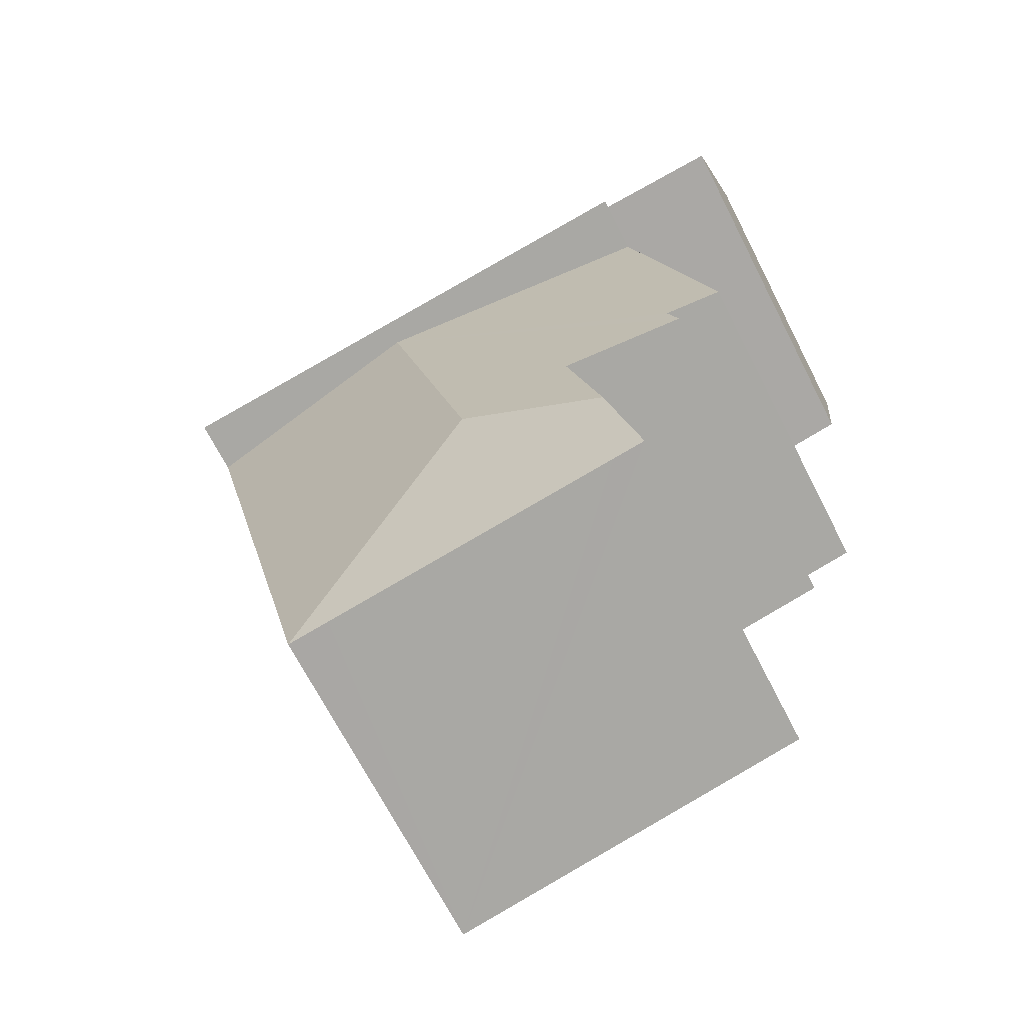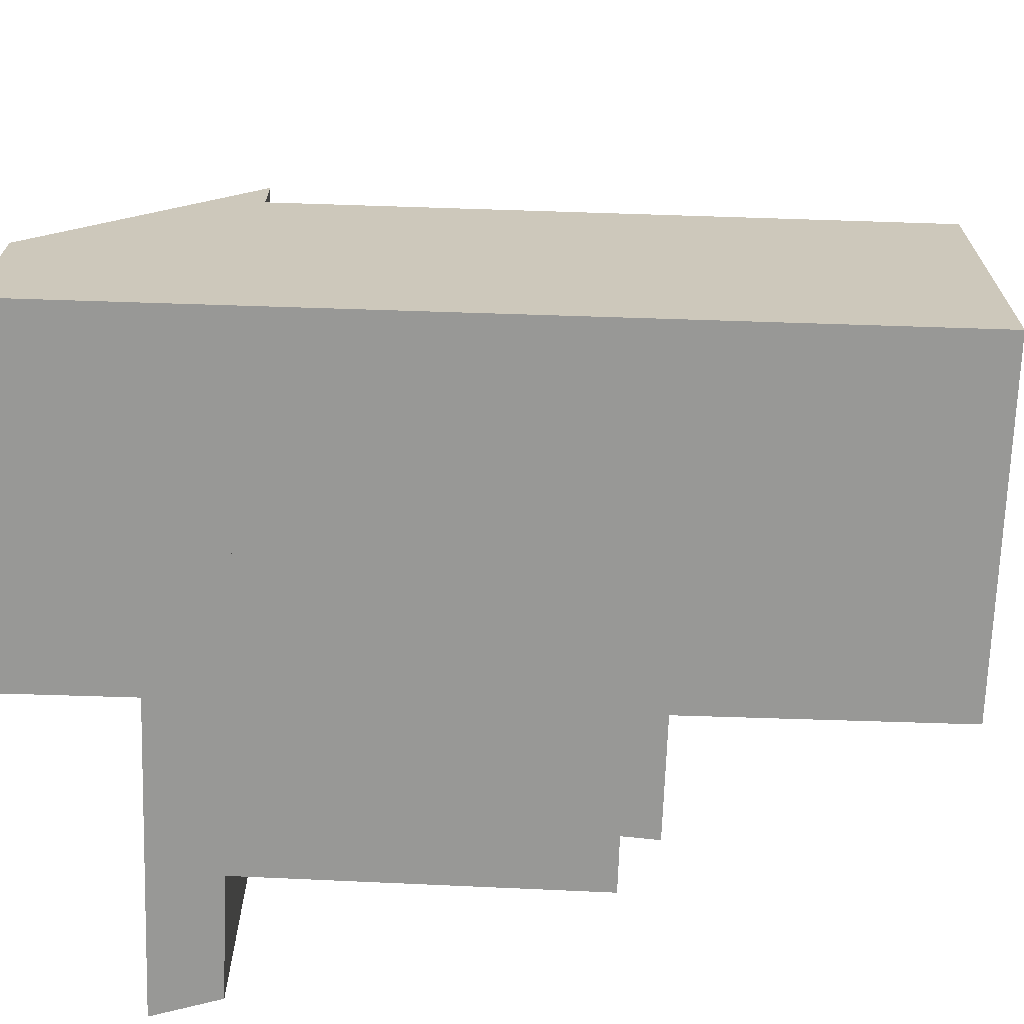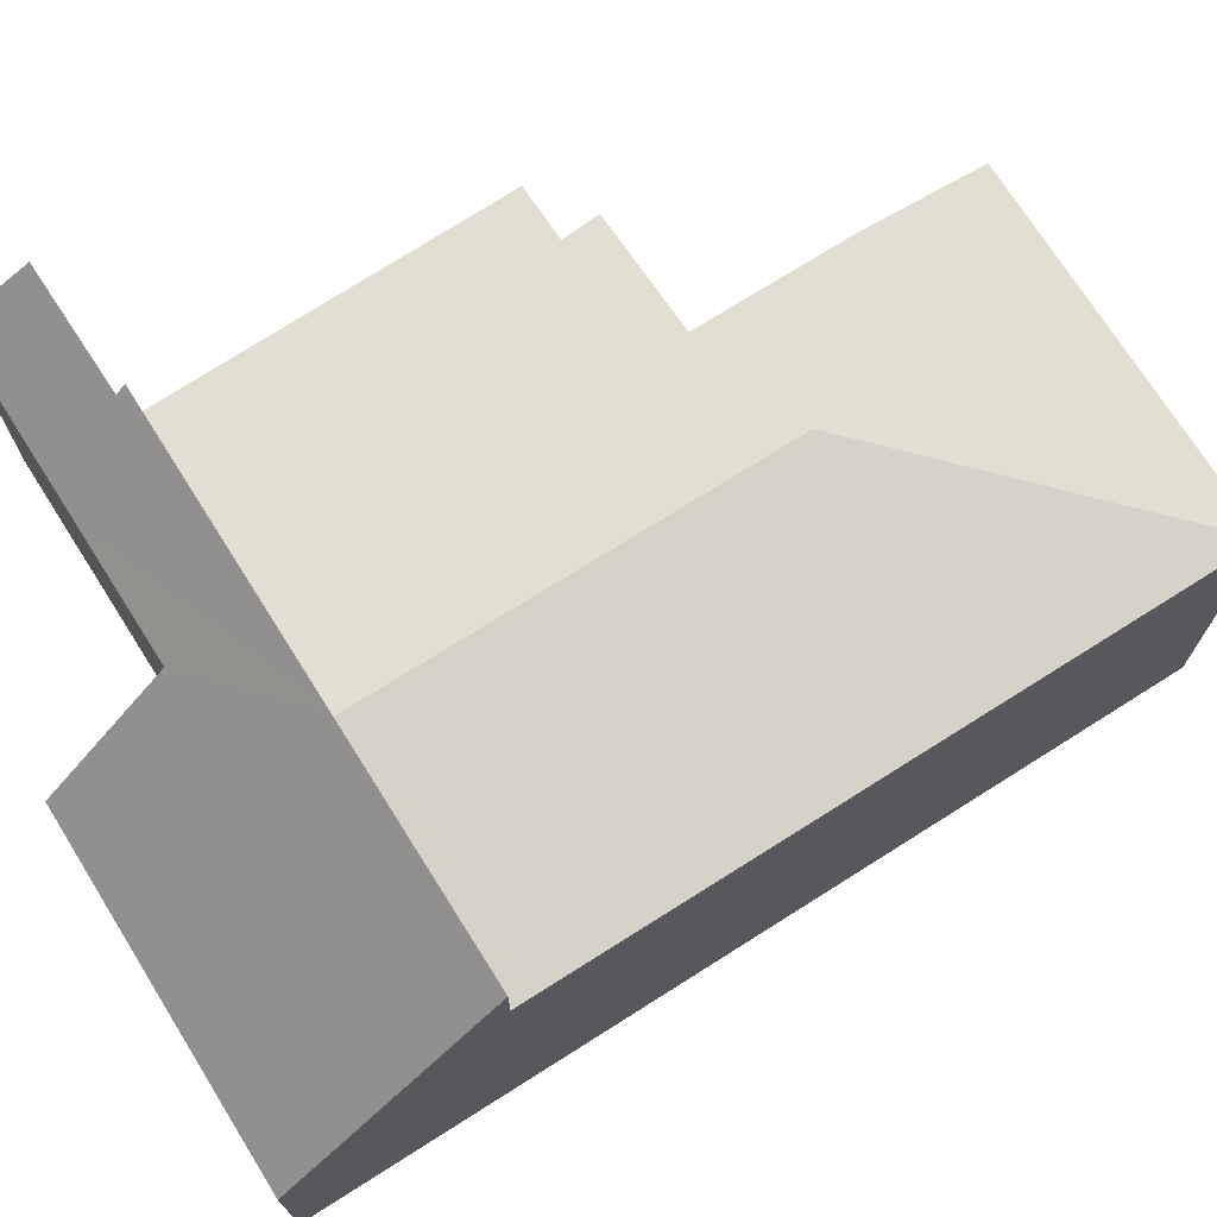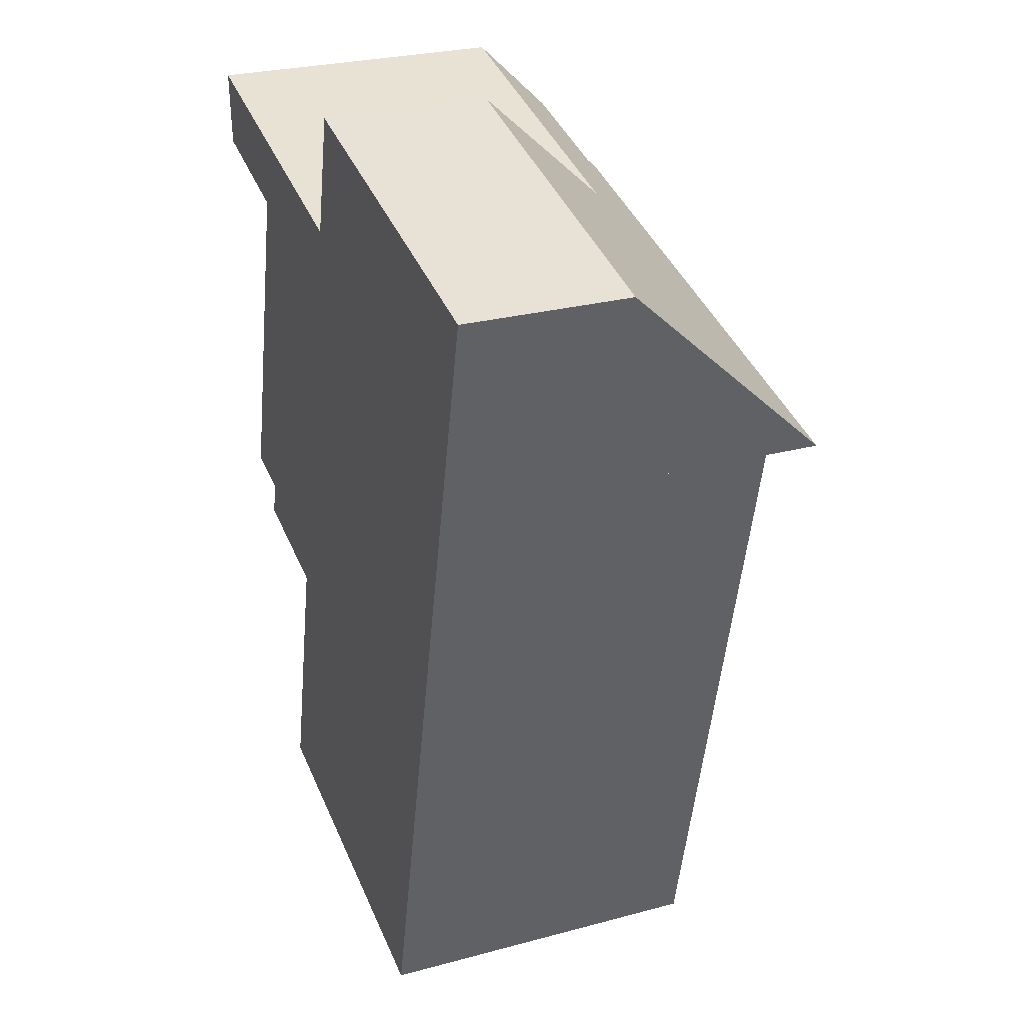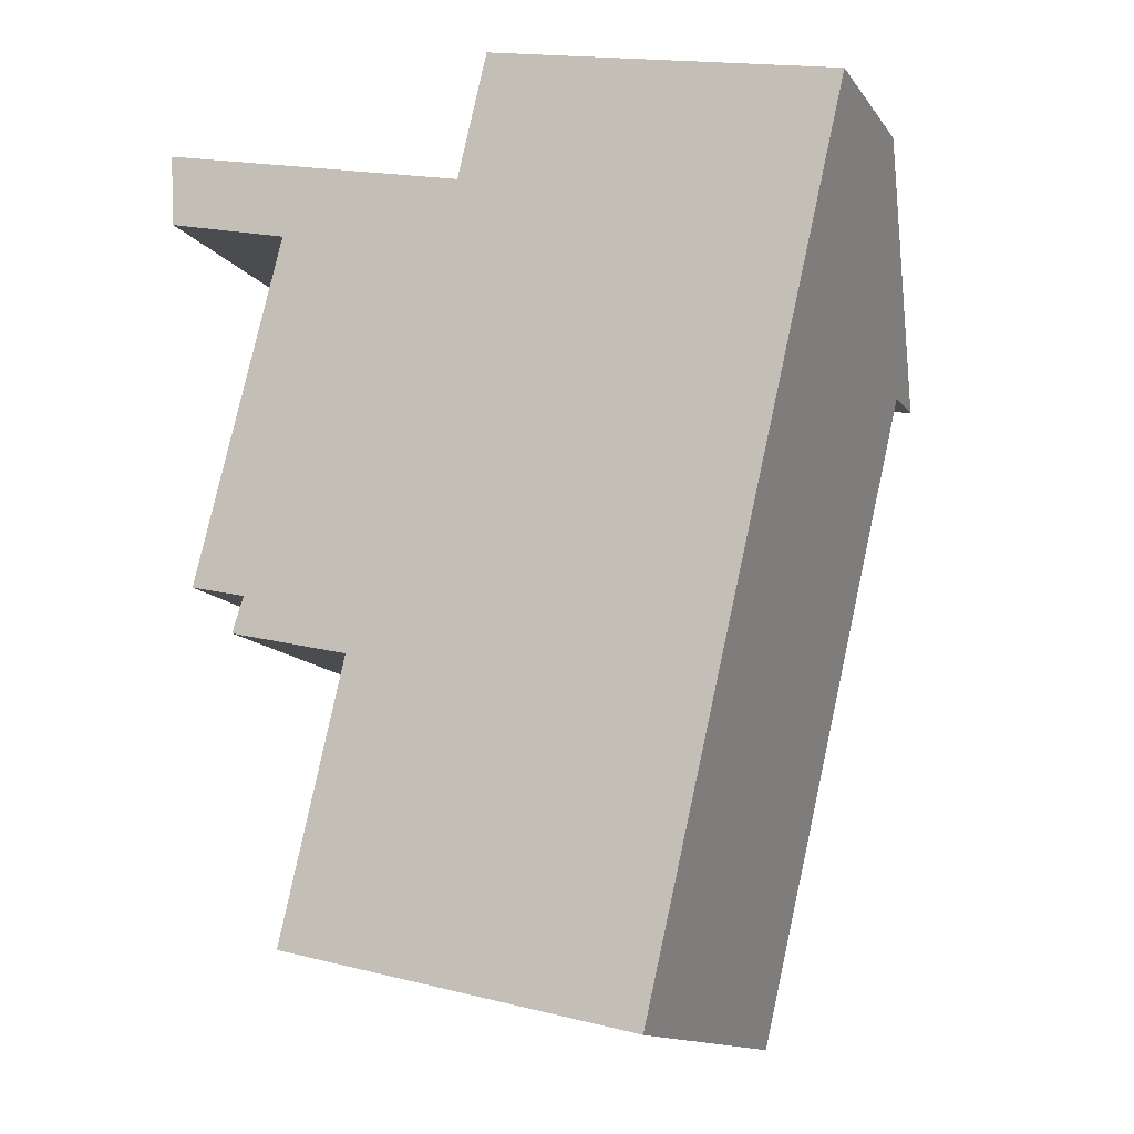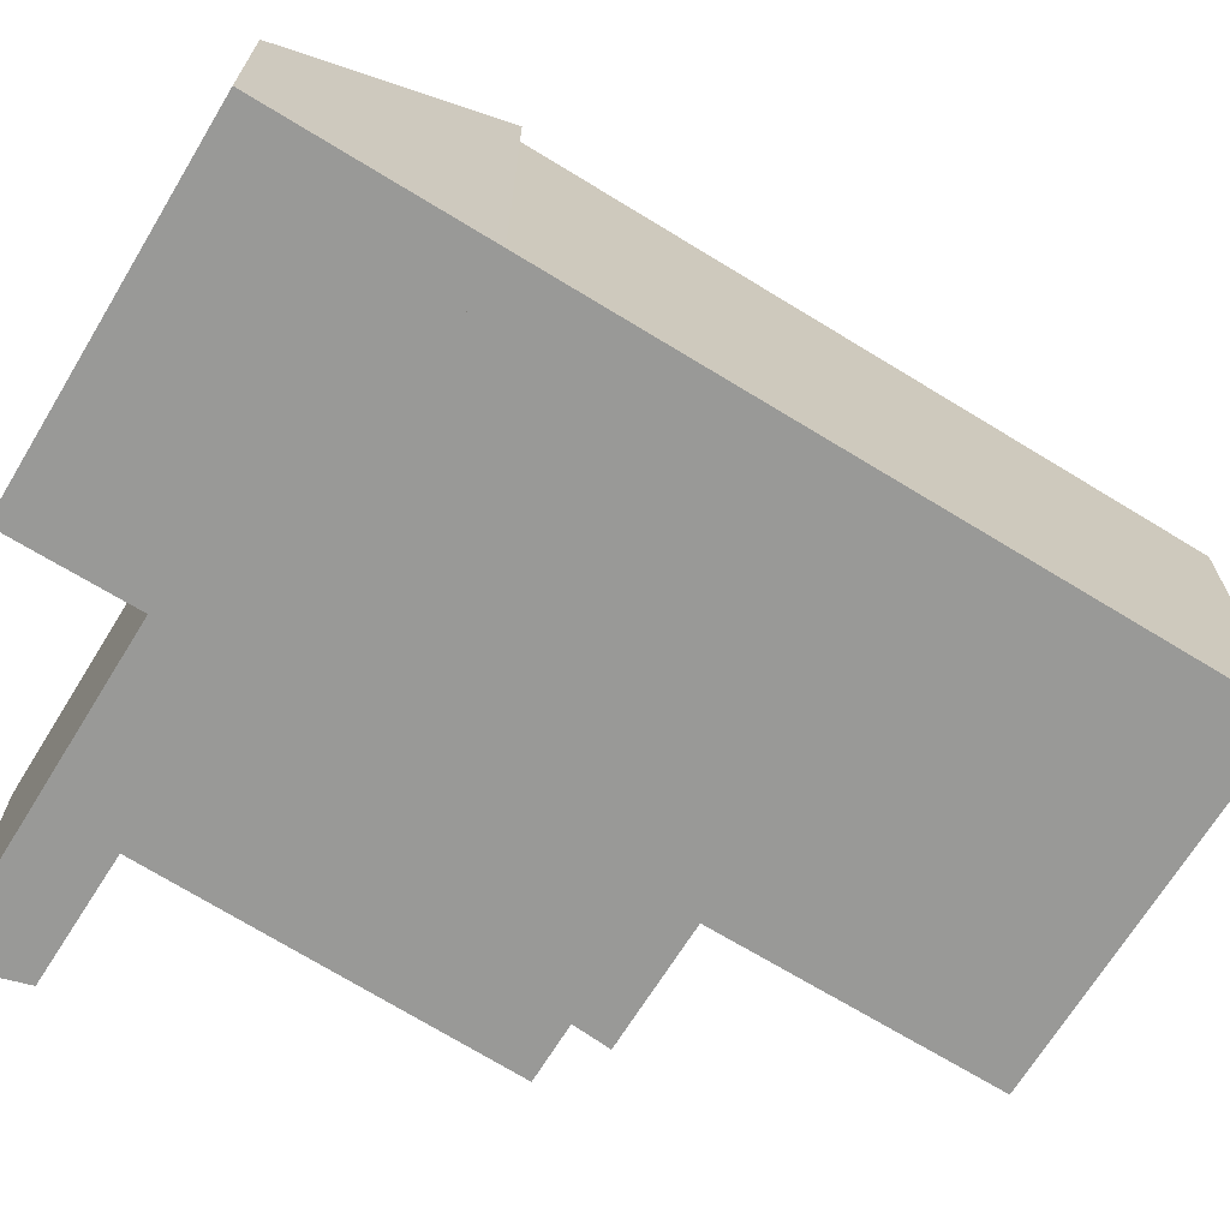
<metadata>
{"format":"obj","ext":"obj","renderer":"f3d","projection":"perspective","resolution":1024,"background":"white","views":[{"elev":-68.7,"azim":-152.9,"up":"+Z"},{"elev":-68.4,"azim":101.4,"up":"+Y"},{"elev":72.3,"azim":70.9,"up":"+Y"},{"elev":27.3,"azim":67.5,"up":"+Z"},{"elev":-13.7,"azim":22.6,"up":"+Z"},{"elev":-68.8,"azim":71.7,"up":"+Y"}]}
</metadata>
<code>
v  5.943 6.792 -10.92
v  12.15 6.224 -4.41
v  9.335 6.224 -16.38
v  7.719 6.792 -3.378
v  8.601 6.224 -16.21
v  3.316 6.224 -14.98
v  3.26 6.514 -12.58
v  2.726 6.224 -14.85
v  2.387 6.109 -2.136
v  1.709 6.212 -8.595
v  0.804 6.096 -8.383
v  1.858 6.231 -8.63
v  3.91 6.514 -9.829
v  1.648 6.224 -9.288
v  3.187 6.212 -2.323
v  12.15 2.7e-16 -4.41
v  2.387 1.308e-16 -2.136
v  3.187 1.422e-16 -2.323
v  7.719 2.068e-16 -3.378
v  9.335 1.003e-15 -16.38
v  8.601 9.924e-16 -16.21
v  3.316 9.174e-16 -14.98
v  2.726 9.09e-16 -14.85
v  3.91 6.019e-16 -9.829
v  1.648 5.687e-16 -9.288
v  1.858 5.284e-16 -8.63
v  0.804 5.133e-16 -8.383
v  1.709 5.263e-16 -8.595
v  3.26 7.705e-16 -12.58
v  0 5.632 3.449e-16
v  2.43 7.071 -1.968
v  0.089 7.027 -1.38
v  3.535 5.651 -0.842
v  3.187 7.254 -2.323
v  7.719 7.254 -3.378
v  5.934 5.664 -1.413
v  6.484 3.133 0.924
v  12.15 7.254 -4.41
v  13.06 3.101 -0.575
v  2.387 7.254 -2.136
v  6.484 -5.658e-17 0.924
v  13.06 3.521e-17 -0.575
v  0 0 0
v  5.934 8.652e-17 -1.413
v  3.535 5.156e-17 -0.842
v  2.43 1.205e-16 -1.968
v  0.089 8.45e-17 -1.38
g defaultobject
f 1 2 3
f 2 1 4
f 5 1 3
f 1 5 6
f 1 6 7
f 7 6 8
f 9 10 11
f 10 9 12
f 13 1 7
f 1 13 4
f 4 13 14
f 4 14 12
f 4 12 15
f 15 12 9
f 15 2 4
f 2 15 16
f 16 15 9
f 16 9 17
f 16 17 18
f 16 18 19
f 16 3 2
f 3 16 20
f 20 5 3
f 5 20 6
f 6 20 8
f 8 20 21
f 8 21 22
f 8 22 23
f 24 14 13
f 14 24 25
f 26 10 12
f 10 26 11
f 11 26 27
f 27 26 28
f 23 7 8
f 7 23 13
f 13 23 24
f 24 23 29
f 14 26 12
f 26 14 25
f 11 17 9
f 17 11 27
f 16 21 20
f 21 16 22
f 22 16 23
f 23 16 29
f 29 16 24
f 24 16 25
f 25 16 26
f 26 16 28
f 28 16 27
f 27 16 19
f 27 19 18
f 27 18 17
f 30 31 32
f 31 30 33
f 31 33 34
f 34 33 35
f 35 33 36
f 35 36 37
f 35 37 38
f 38 37 39
f 34 40 31
f 41 39 37
f 39 41 42
f 43 33 30
f 33 43 36
f 36 43 44
f 44 43 45
f 39 16 38
f 16 39 42
f 16 35 38
f 35 16 34
f 34 16 19
f 34 19 40
f 40 19 18
f 40 18 17
f 46 32 31
f 32 46 47
f 17 31 40
f 31 17 46
f 47 30 32
f 30 47 43
f 44 37 36
f 37 44 41
f 18 46 17
f 46 18 45
f 45 18 44
f 44 18 19
f 44 42 41
f 42 44 19
f 42 19 16
f 47 45 43
f 45 47 46

</code>
